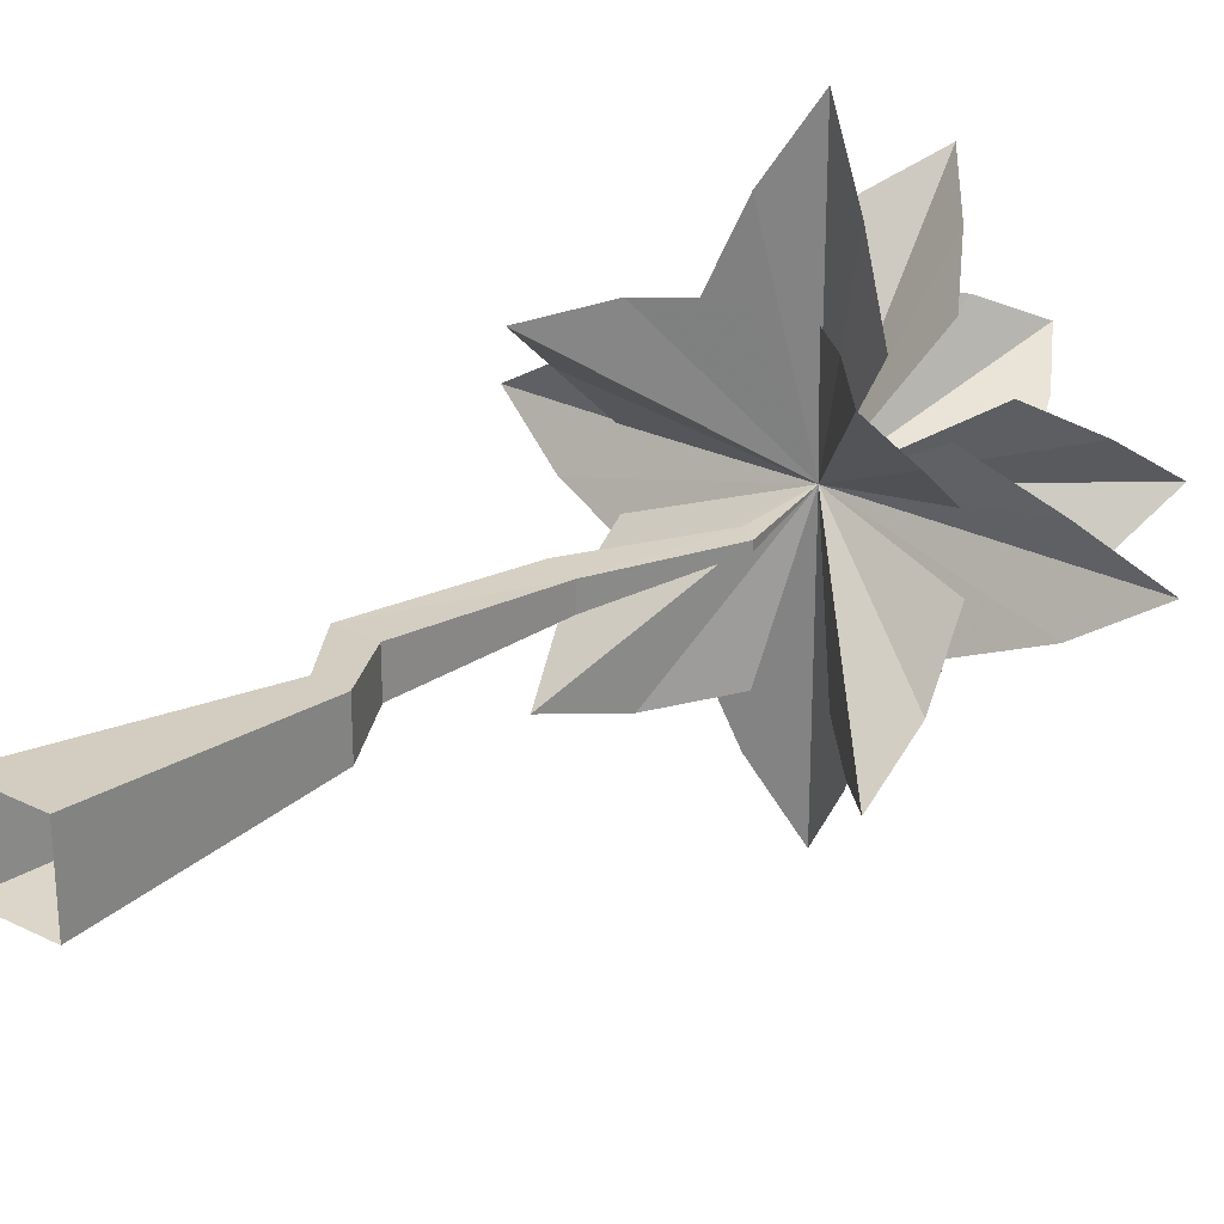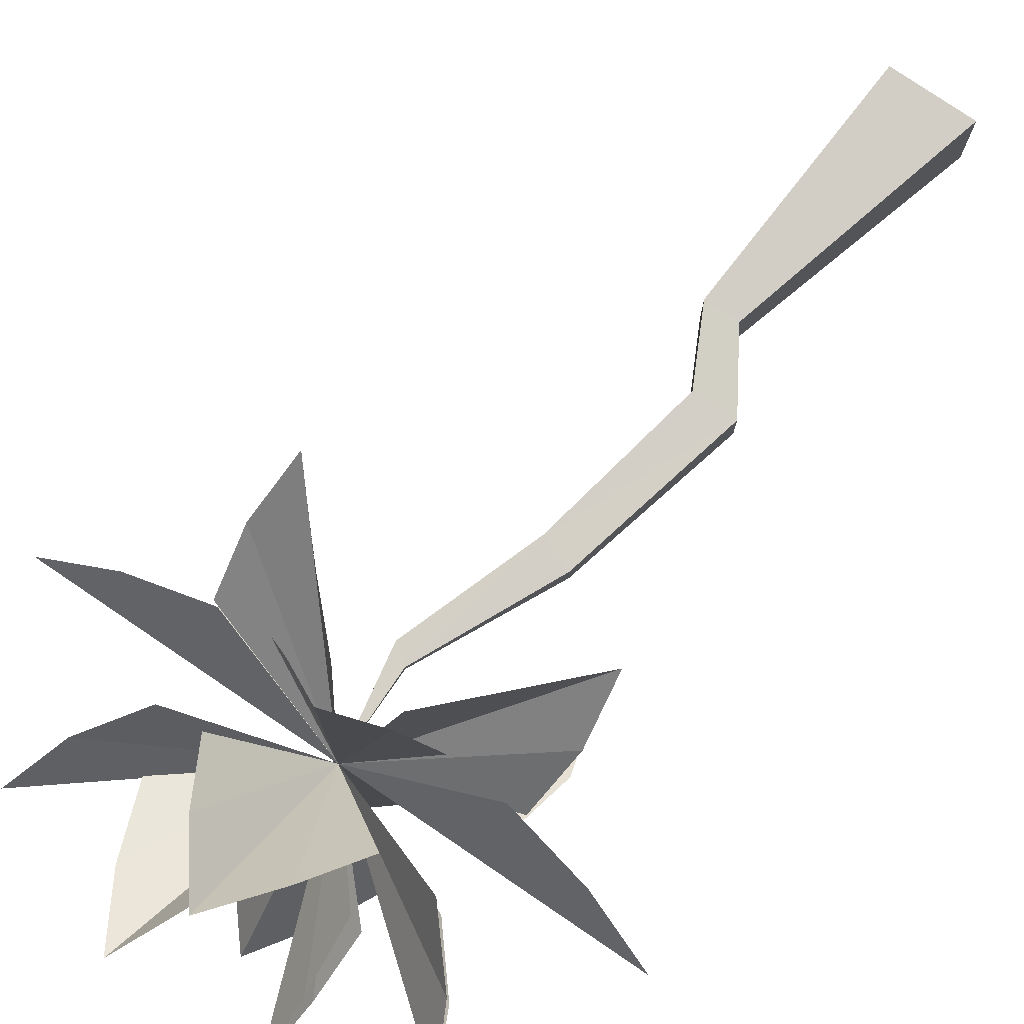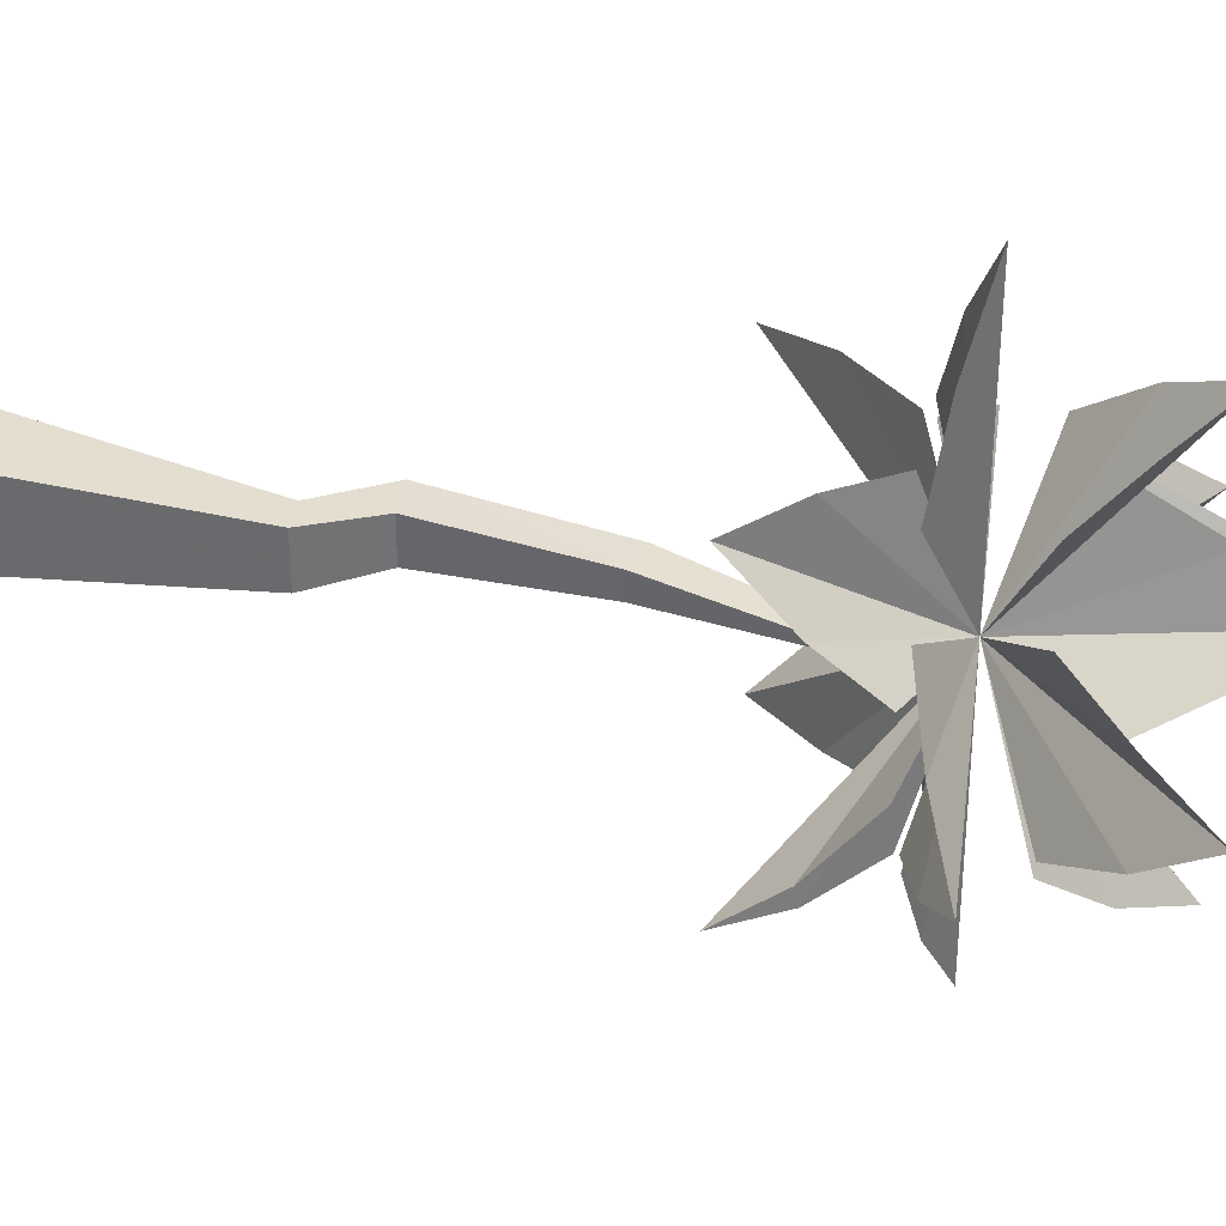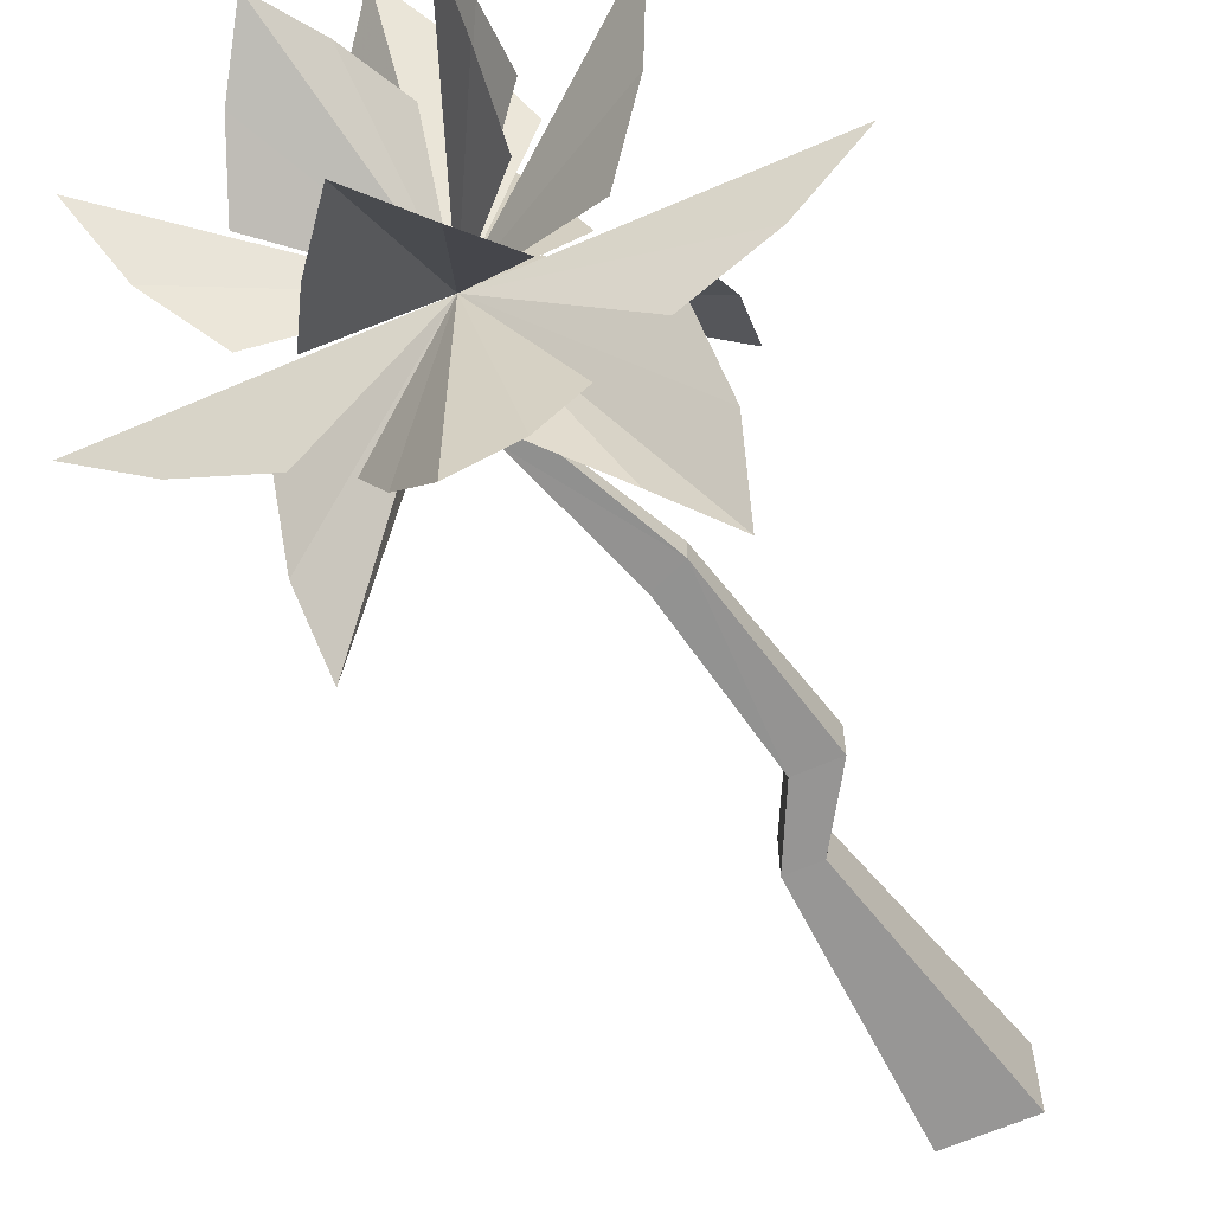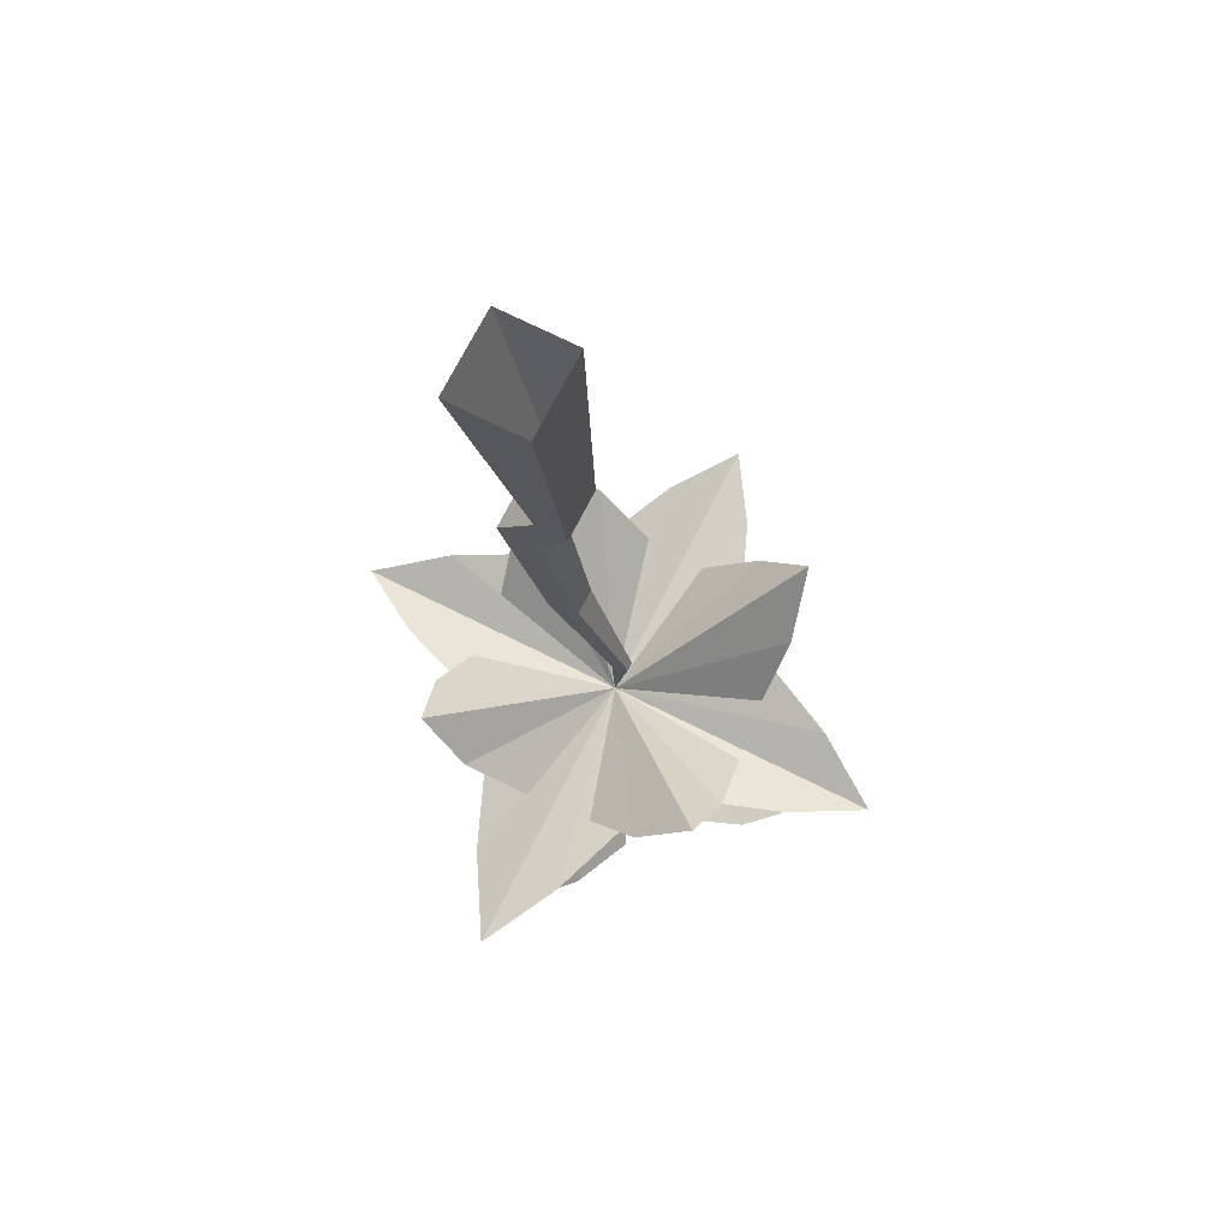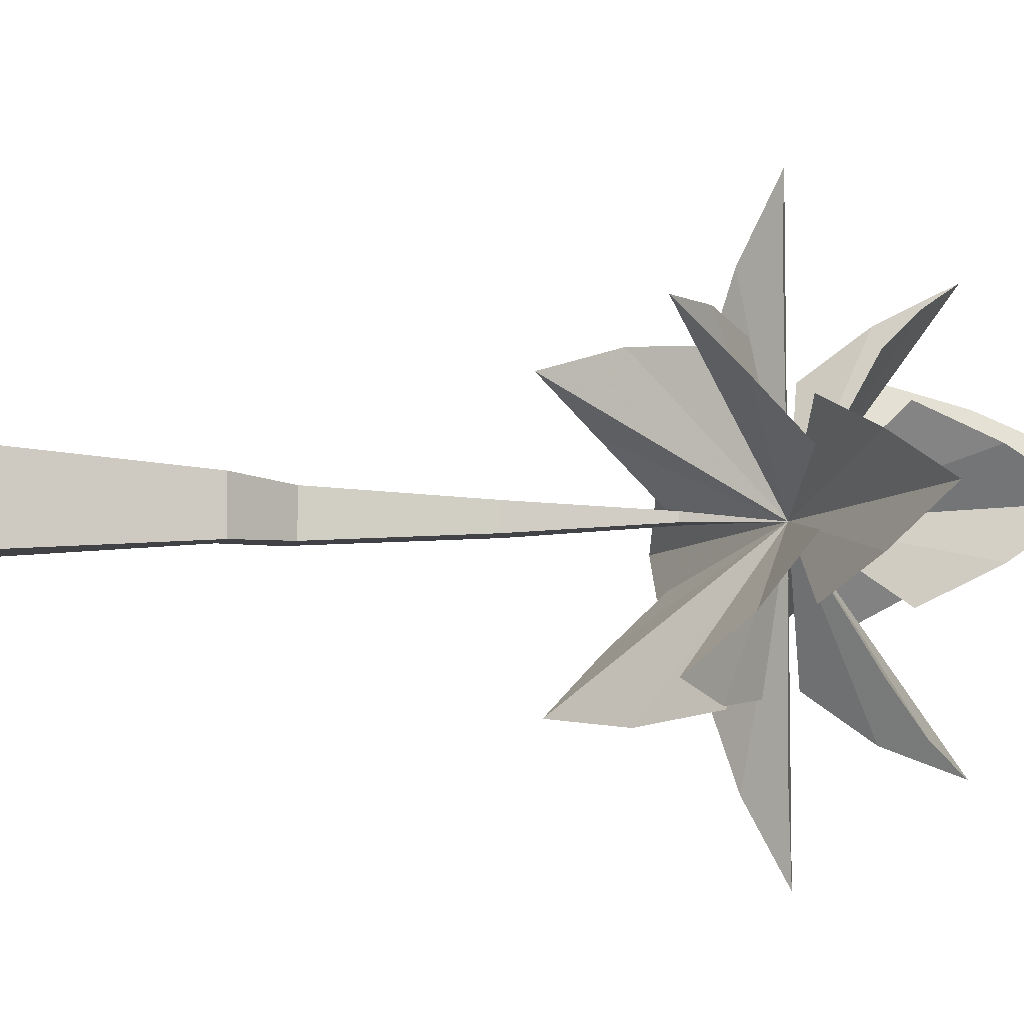
<metadata>
{"format":"obj","ext":"obj","renderer":"f3d","projection":"perspective","resolution":1024,"background":"white","views":[{"elev":27.4,"azim":-142.5,"up":"+Z"},{"elev":77.8,"azim":34.2,"up":"+Z"},{"elev":35.1,"azim":-82.5,"up":"+Z"},{"elev":-64.3,"azim":23.6,"up":"+Z"},{"elev":71.0,"azim":-153.3,"up":"+Y"},{"elev":-6.7,"azim":-110.5,"up":"+Z"}]}
</metadata>
<code>
v 14 -109 3
v -1 -109 3
v 33 -139 5
v 14 -139 5
v 14 -217 9
v -1 -211 9
v -15 -277 13
v -23 -271 13
v -15 -318 16
v 7 -1 -5
v 44 -1 -5
v 14 -109 27
v -1 -109 27
v 14 -139 25
v 33 -139 25
v -1 -211 21
v 14 -217 21
v -23 -271 17
v -15 -277 17
v 44 -1 35
v 7 -1 35
v 115 -318 16
v 82 -307 -5
v 44 -300 -20
v 82 -307 37
v 44 -300 54
v 76 -391 16
v 63 -364 -5
v 42 -339 -20
v 63 -364 37
v 42 -339 54
v -146 -318 16
v -113 -307 -5
v -75 -300 -20
v -113 -307 37
v -75 -300 54
v -107 -391 16
v -94 -364 -5
v -73 -339 -20
v -94 -364 37
v -73 -339 54
v -15 -318 -119
v -36 -307 -84
v -51 -300 -46
v 5 -307 -84
v 20 -300 -46
v -15 -391 -78
v -36 -364 -65
v -51 -339 -44
v 5 -364 -65
v 20 -339 -44
v -15 -318 149
v -36 -307 114
v -51 -300 76
v 5 -307 114
v 20 -300 76
v -15 -391 110
v -36 -364 95
v -51 -339 76
v 5 -364 95
v 20 -339 74
v 52 -244 78
v 55 -271 54
v 50 -297 27
v 27 -271 85
v 1 -297 83
v 44 -244 -55
v 22 -271 -59
v -5 -297 -53
v 52 -271 -30
v 48 -297 -5
v -84 -244 -47
v -60 -271 -55
v -36 -297 -51
v -88 -271 -24
v -84 -297 5
v -77 -244 85
v -83 -271 58
v -81 -297 35
v -53 -271 87
v -28 -297 81
v 22 -418 16
v 23 -390 -5
v 22 -360 -20
v 23 -390 37
v 22 -360 54
v -39 -418 45
v -56 -390 33
v -68 -360 21
v -24 -390 60
v -11 -360 70
f 1 2 2 1
f 1 3 4 2
f 5 6 4 3
f 5 7 8 6
f 7 9 8
f 10 11 1 2
f 12 13 13 12
f 13 14 15 12
f 15 14 16 17
f 16 18 19 17
f 18 9 19
f 13 12 20 21
f 11 20 12 1
f 1 12 15 3
f 3 15 17 5
f 5 17 19 7
f 7 19 9
f 18 8 9
f 16 6 8 18
f 14 4 6 16
f 13 2 4 14
f 21 10 2 13
f 9 22 23 24
f 9 22 25 26
f 9 27 28
f 9 28 29
f 9 27 30
f 9 30 31
f 9 32 33 34
f 9 32 35 36
f 9 37 38
f 9 38 39
f 9 37 40
f 9 40 41
f 9 42 43 44
f 9 42 45 46
f 9 47 48
f 9 48 49
f 9 47 50
f 9 50 51
f 9 52 53 54
f 9 52 55 56
f 9 57 58
f 9 58 59
f 9 57 60
f 9 60 61
f 9 62 63
f 9 63 64
f 9 62 65
f 9 65 66
f 9 67 68
f 9 68 69
f 9 67 70
f 9 70 71
f 9 72 73
f 9 73 74
f 9 72 75
f 9 75 76
f 9 77 78
f 9 78 79
f 9 77 80
f 9 80 81
f 9 82 83 84
f 9 82 85 86
f 9 87 88 89
f 9 87 90 91

</code>
